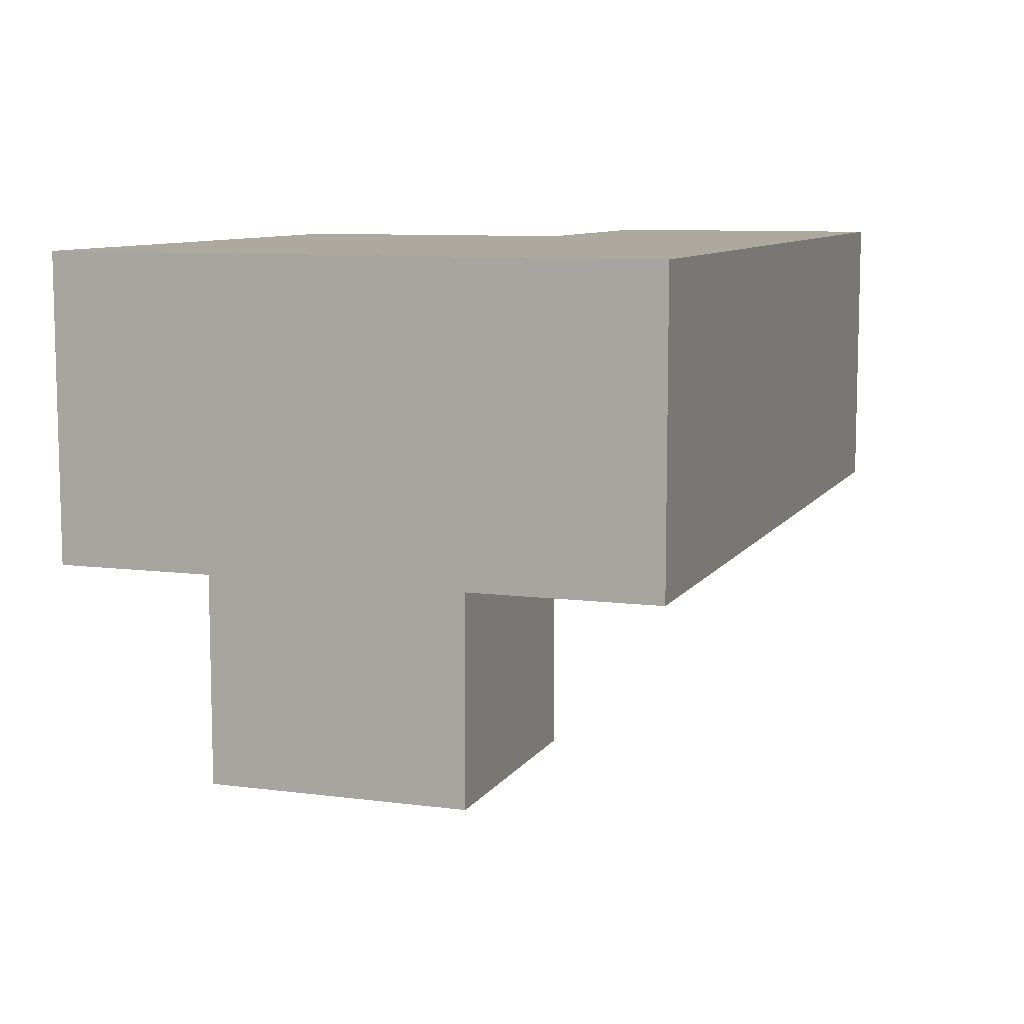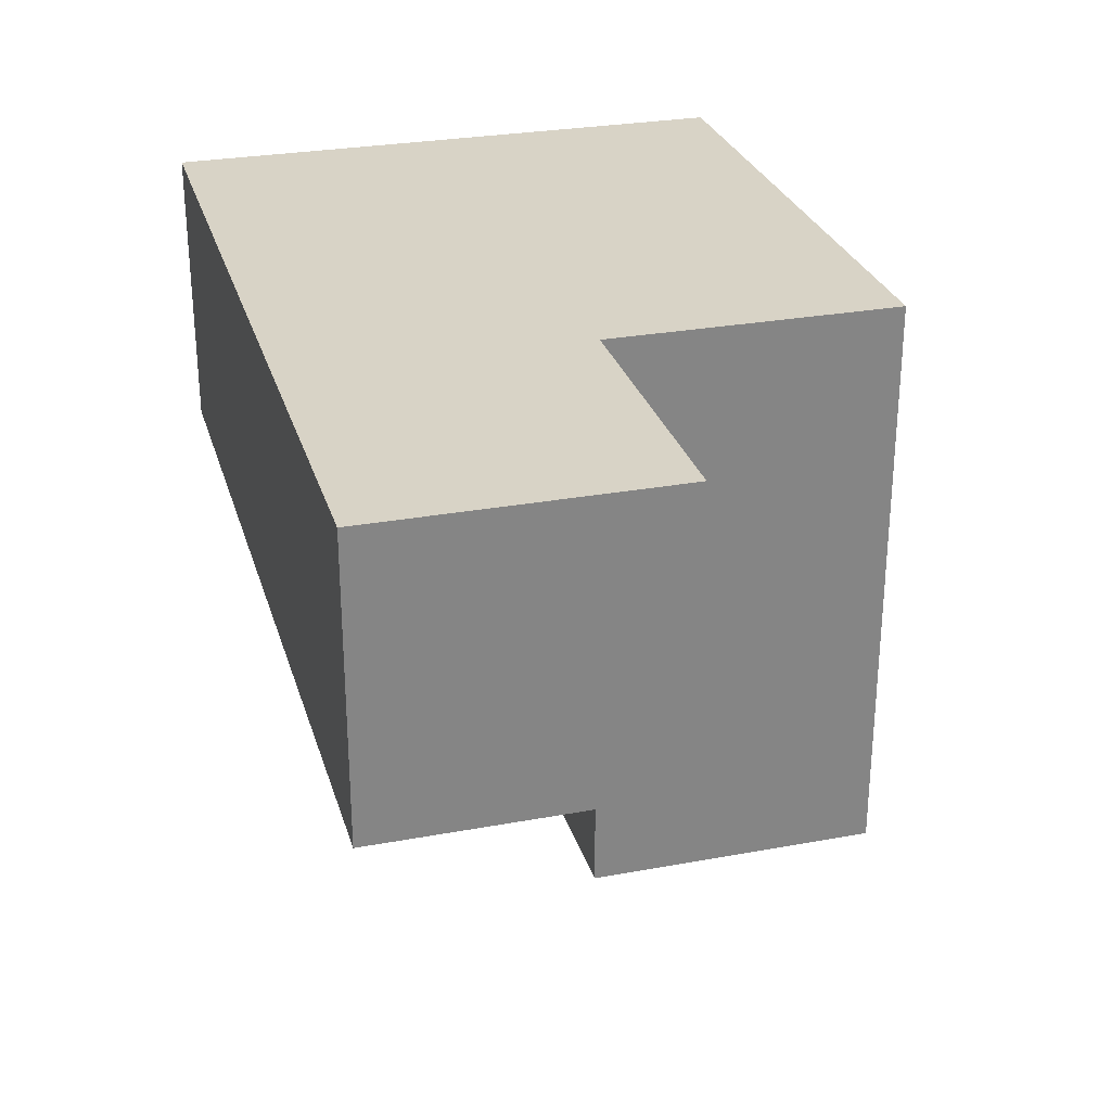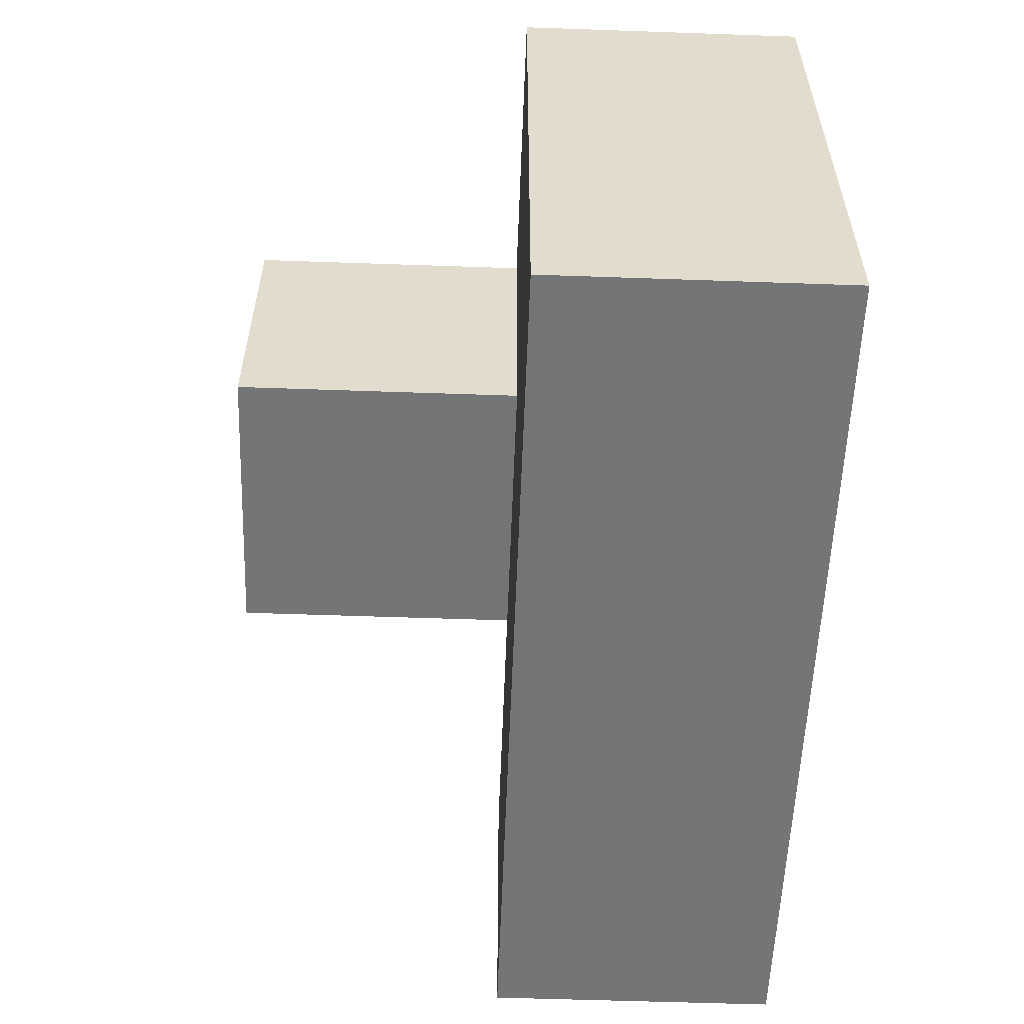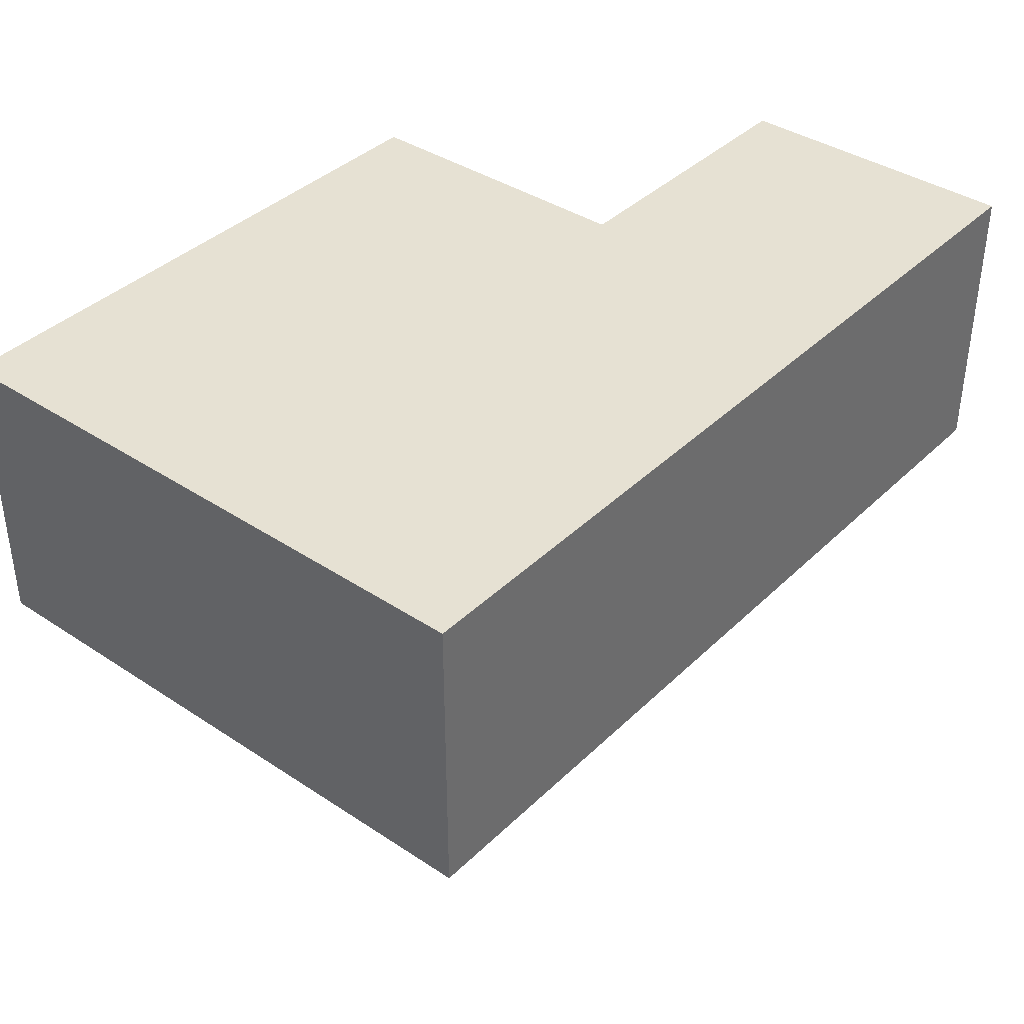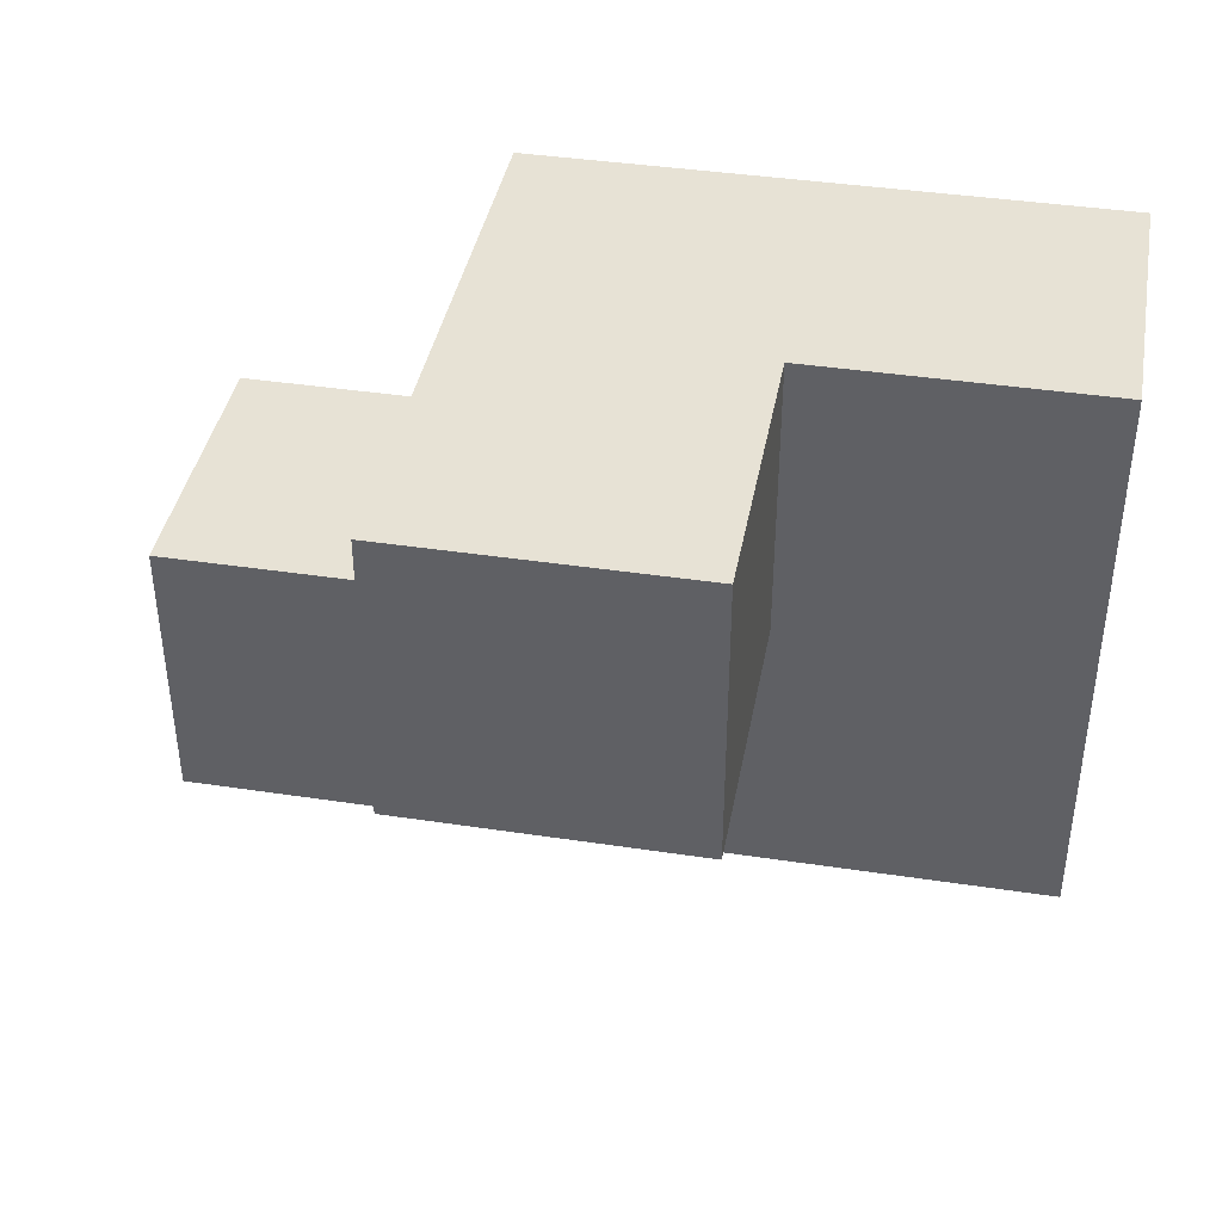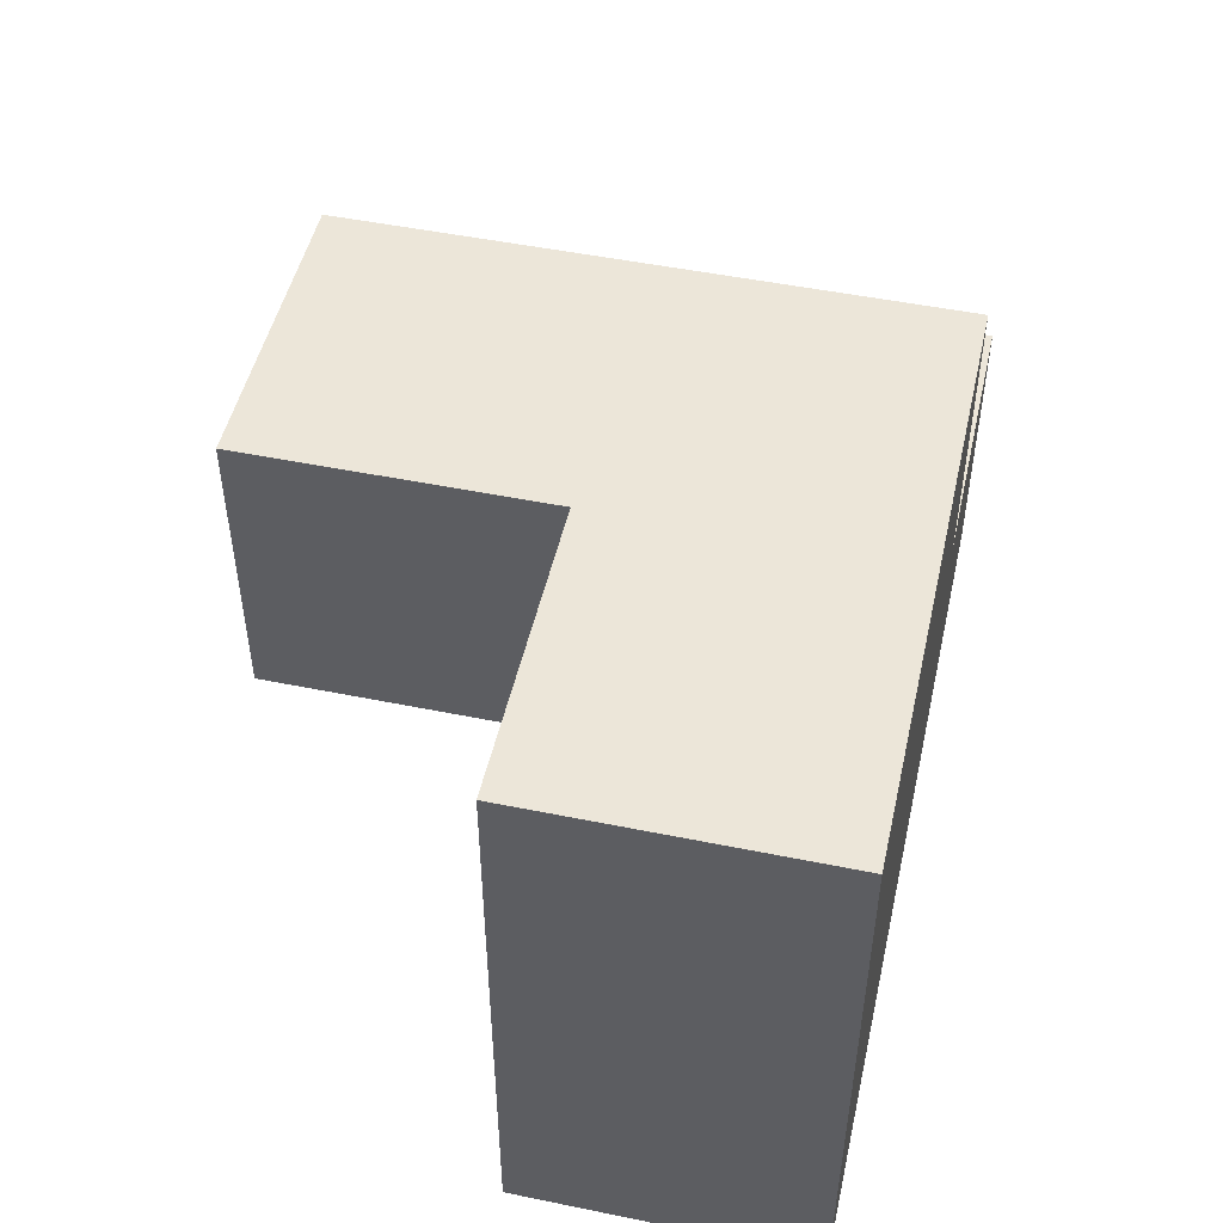
<metadata>
{"format":"obj","ext":"obj","renderer":"f3d","projection":"perspective","resolution":1024,"background":"white","views":[{"elev":9.0,"azim":109.4,"up":"+Y"},{"elev":28.2,"azim":-105.6,"up":"+Y"},{"elev":-56.5,"azim":87.9,"up":"+Z"},{"elev":38.6,"azim":129.8,"up":"+Y"},{"elev":40.3,"azim":10.5,"up":"+Z"},{"elev":49.4,"azim":102.7,"up":"+Z"}]}
</metadata>
<code>
v 2.006 0.01269 2
v 2.006 1.993 2
v 2.006 1.003 2.99
v 3.986 1.993 1.01
v 2.996 1.993 1.01
v 1.016 1.993 2
v 2.996 1.003 2
v 3.986 1.003 2
v 2.996 0.01269 2.99
v 2.006 1.003 2
v 2.006 1.993 1.01
v 3.986 1.993 2.99
v 2.996 1.003 1.01
v 1.016 1.993 1.01
v 2.996 1.993 2.99
v 3.986 1.003 1.01
v 1.016 1.003 2
v 2.996 0.01269 2
v 2.006 0.01269 2.99
v 3.986 1.993 2
v 2.006 1.993 2.99
v 2.006 1.003 1.01
v 2.996 1.003 2.99
v 2.996 1.993 2
v 3.986 1.003 2.99
v 1.016 1.003 1.01
f 3 23 21
f 15 21 23
f 24 2 15
f 21 15 2
f 2 10 21
f 3 21 10
f 23 25 15
f 12 15 25
f 7 8 23
f 25 23 8
f 20 24 12
f 15 12 24
f 8 20 25
f 12 25 20
f 13 22 5
f 11 5 22
f 22 13 10
f 7 10 13
f 5 11 24
f 2 24 11
f 18 1 7
f 10 7 1
f 19 9 3
f 23 3 9
f 1 18 19
f 9 19 18
f 10 1 3
f 19 3 1
f 18 7 9
f 23 9 7
f 22 26 11
f 14 11 26
f 17 10 6
f 2 6 10
f 26 22 17
f 10 17 22
f 11 14 2
f 6 2 14
f 14 26 6
f 17 6 26
f 16 13 4
f 5 4 13
f 13 16 7
f 8 7 16
f 4 5 20
f 24 20 5
f 16 4 8
f 20 8 4

</code>
